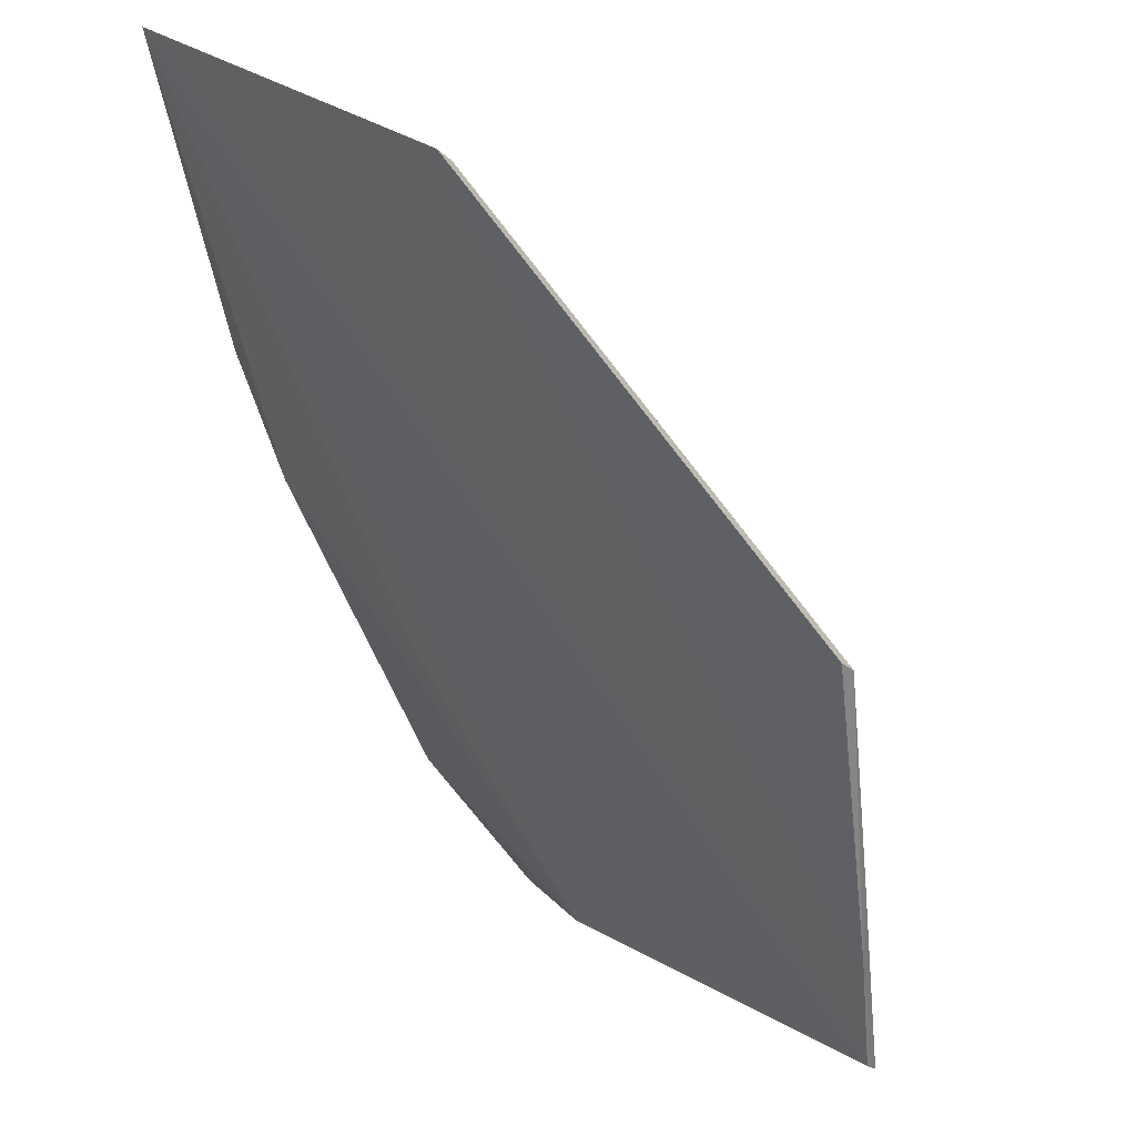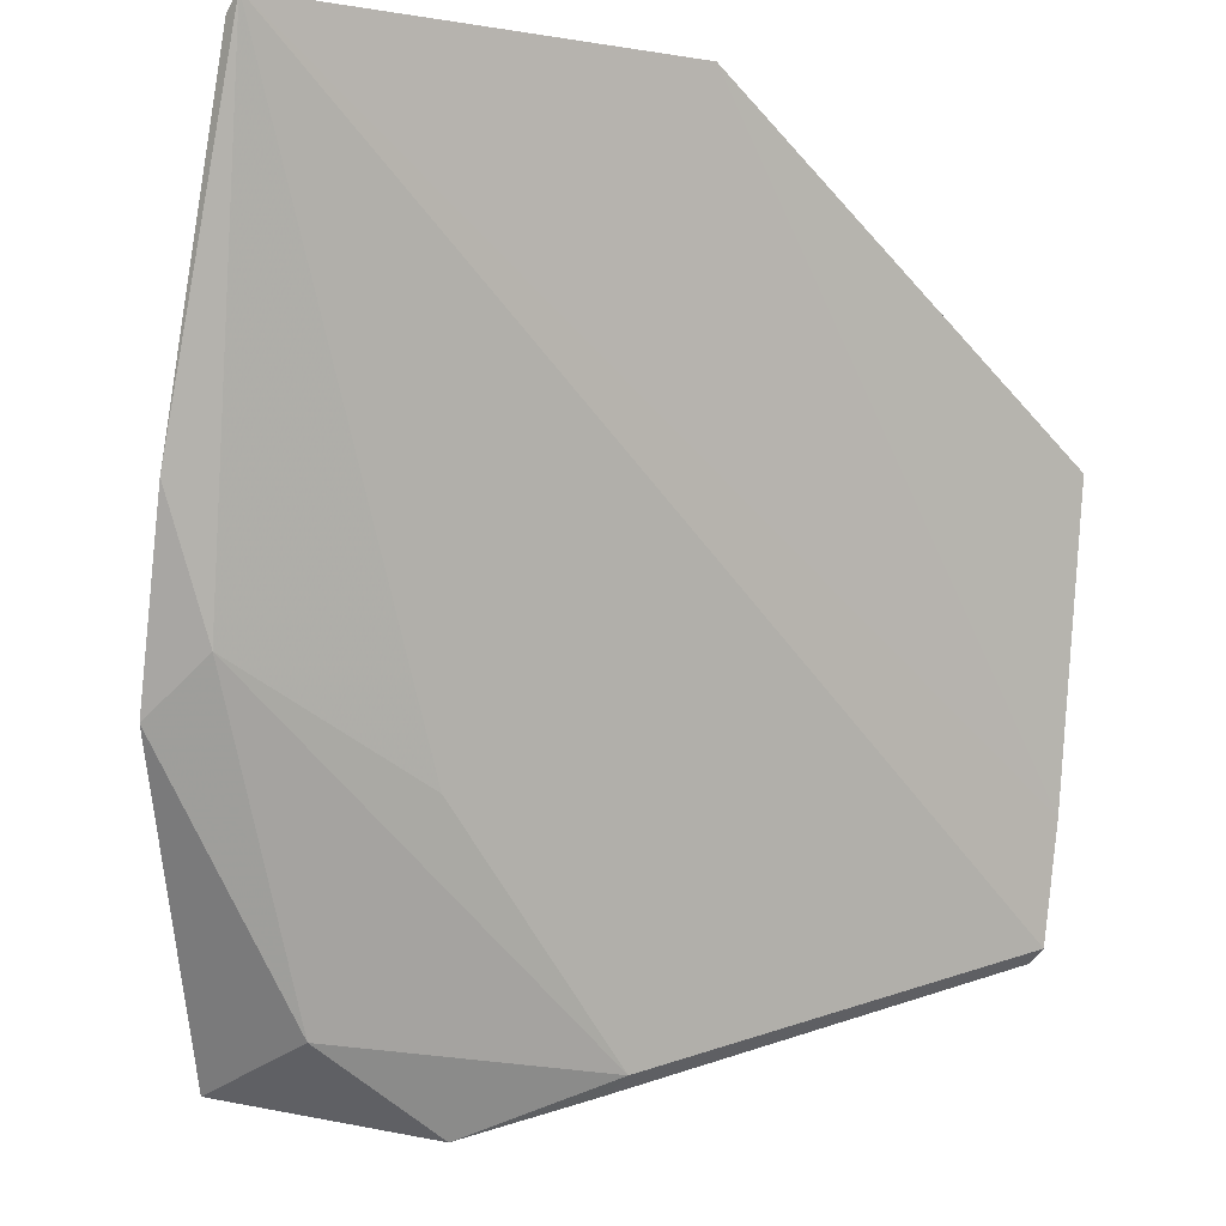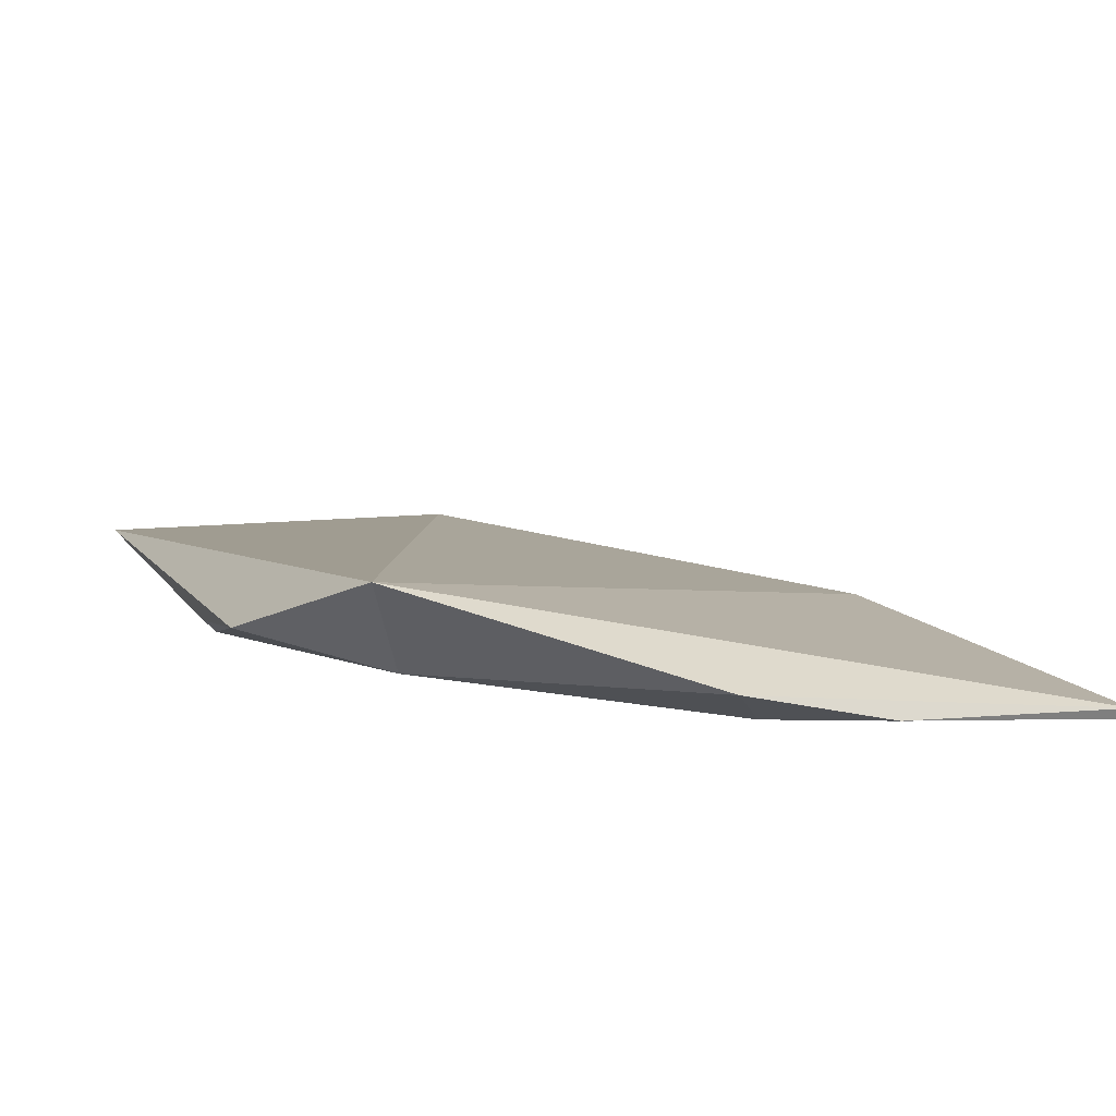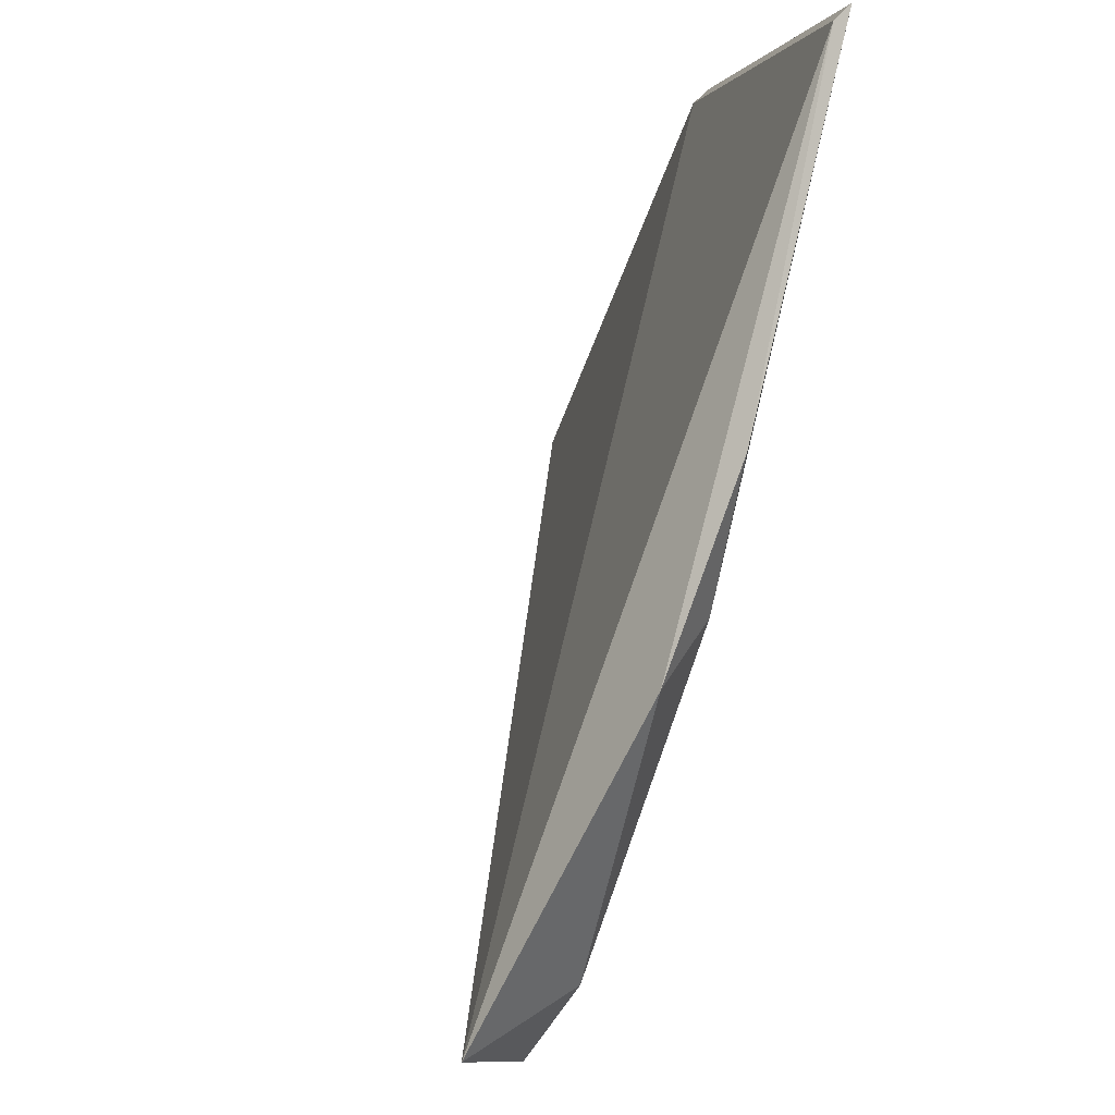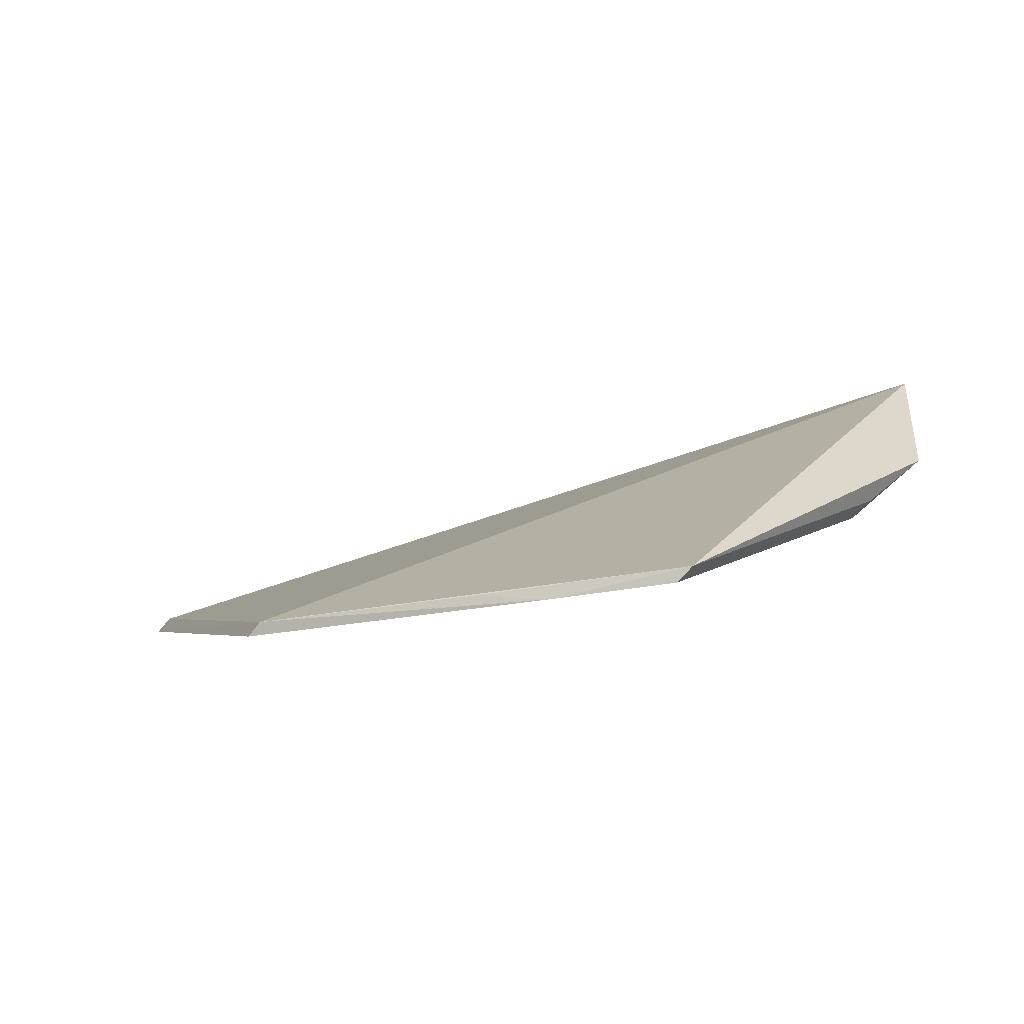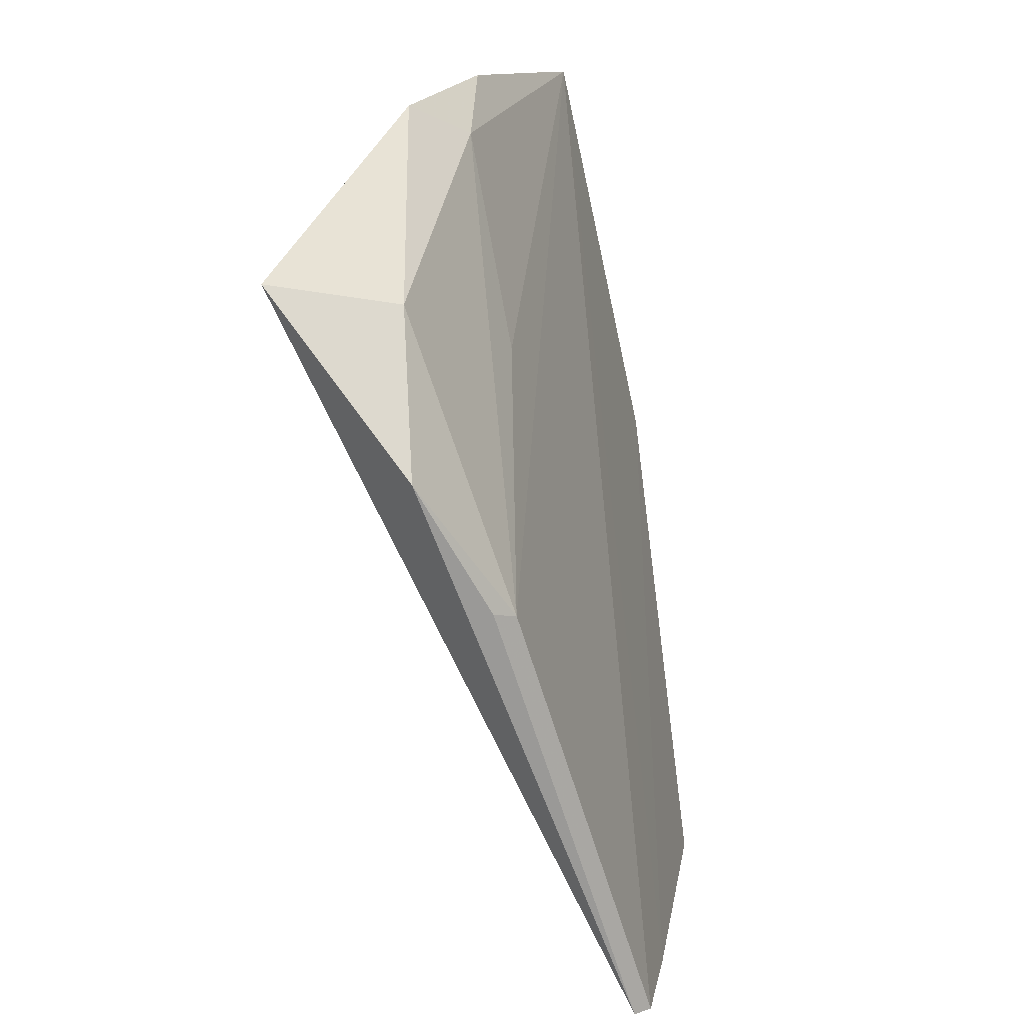
<metadata>
{"format":"obj","ext":"obj","renderer":"f3d","projection":"perspective","resolution":1024,"background":"white","views":[{"elev":29.0,"azim":47.9,"up":"+Z"},{"elev":-3.3,"azim":-31.2,"up":"+Z"},{"elev":19.4,"azim":-124.8,"up":"+Y"},{"elev":0.8,"azim":-102.7,"up":"+Z"},{"elev":2.4,"azim":107.6,"up":"+Y"},{"elev":-78.8,"azim":-78.4,"up":"+Z"}]}
</metadata>
<code>
v -0.2509 -0.2028 0.04201
v -0.2249 -0.2001 0.02279
v -0.2509 -0.2018 0.04112
v -0.2706 -0.1843 -0.01041
v -0.2506 -0.1936 -0.009577
v -0.2249 -0.1992 0.02203
v -0.2772 -0.2015 0.04113
v -0.2248 -0.1962 -0.003624
v -0.277 -0.2026 0.04205
v -0.2246 -0.1973 0.003702
v -0.2592 -0.1899 -0.01289
v -0.2251 -0.1953 -0.004497
v -0.2776 -0.1927 0.008531
v -0.2249 -0.1972 0.008288
v -0.2511 -0.1925 -0.01065
v -0.2783 -0.1968 0.02001
v -0.2678 -0.1911 -0.007276
v -0.2751 -0.1959 0.01193
v -0.2628 -0.1958 0.005133
f 6 4 3
f 6 1 2
f 6 3 1
f 7 3 4
f 9 1 3
f 9 3 7
f 9 5 8
f 10 2 1
f 10 9 8
f 10 1 9
f 10 6 2
f 12 4 6
f 12 10 8
f 12 11 4
f 12 8 5
f 13 7 4
f 14 12 6
f 14 6 10
f 14 10 12
f 15 12 5
f 15 5 11
f 15 11 12
f 16 9 7
f 16 7 13
f 17 13 4
f 17 4 11
f 17 11 5
f 18 9 16
f 18 17 5
f 18 16 13
f 18 13 17
f 19 18 5
f 19 5 9
f 19 9 18

</code>
